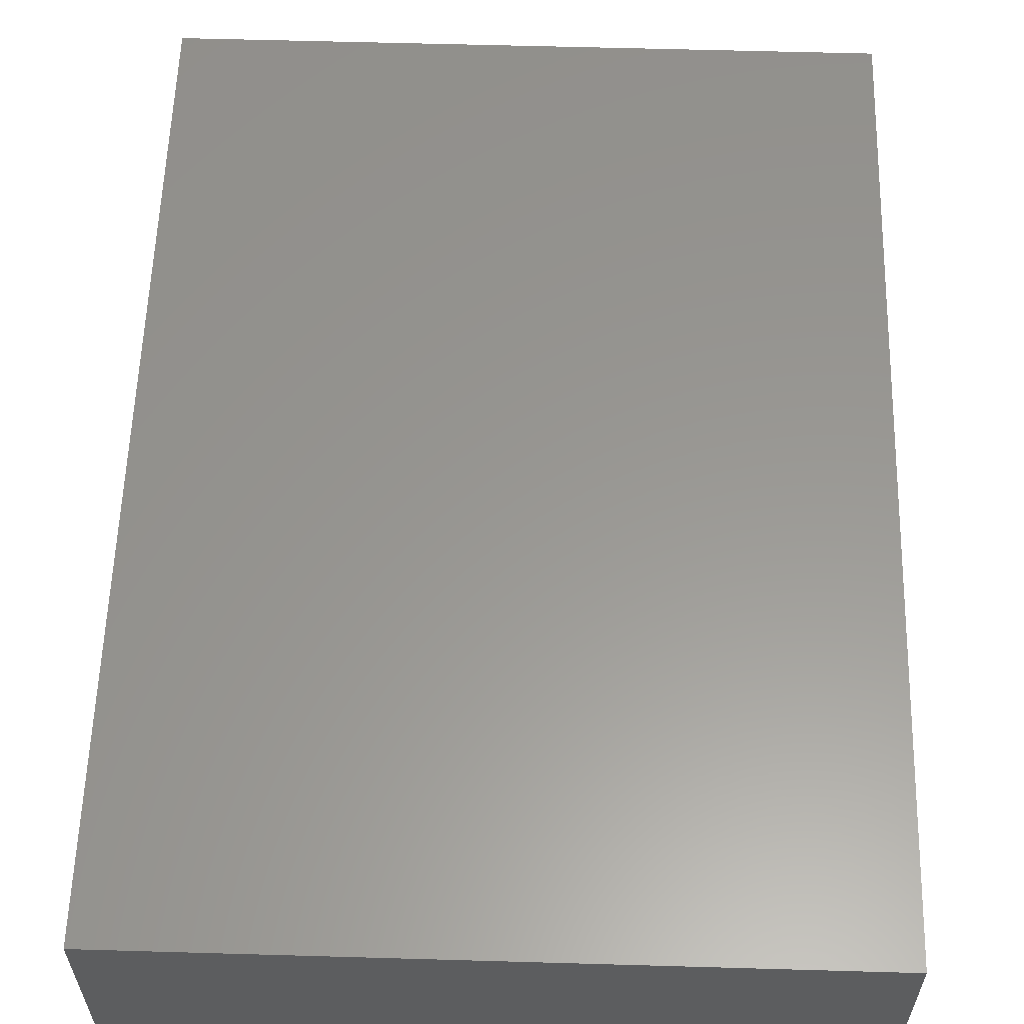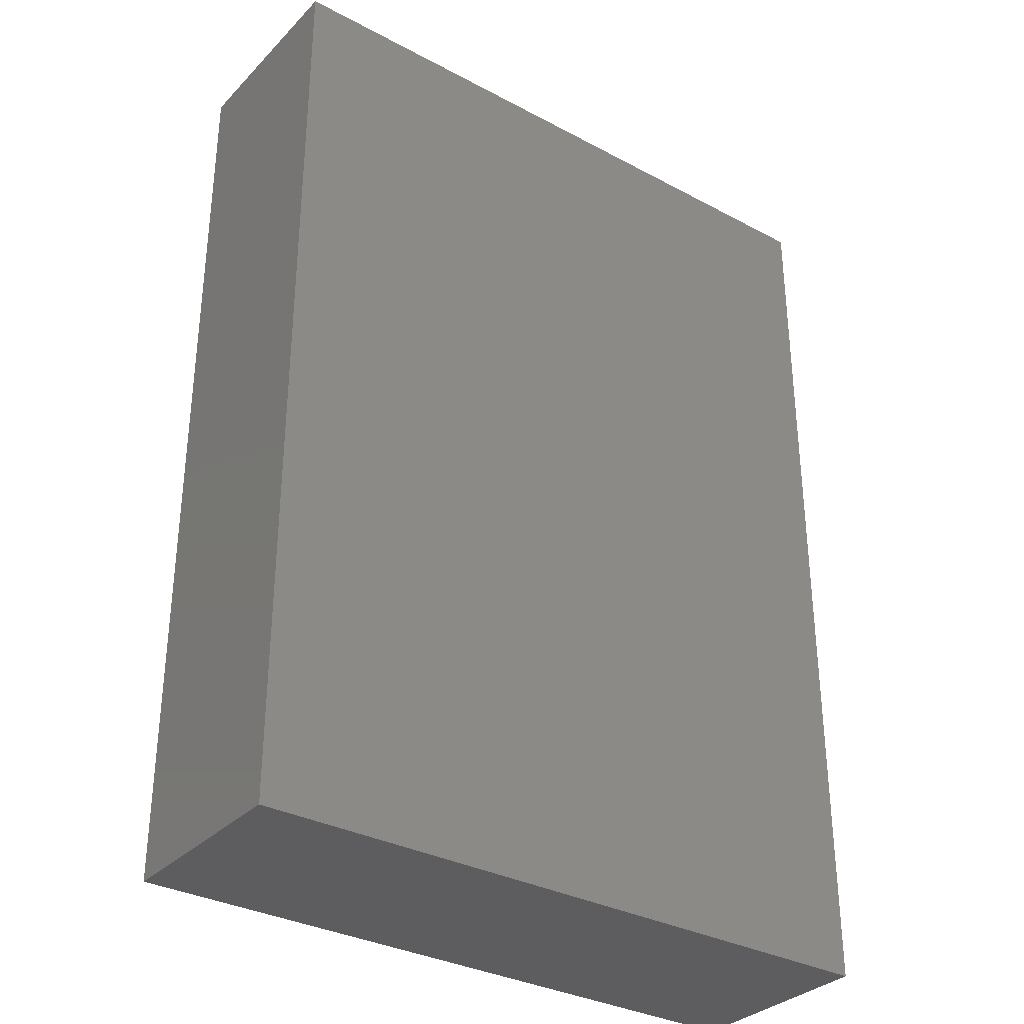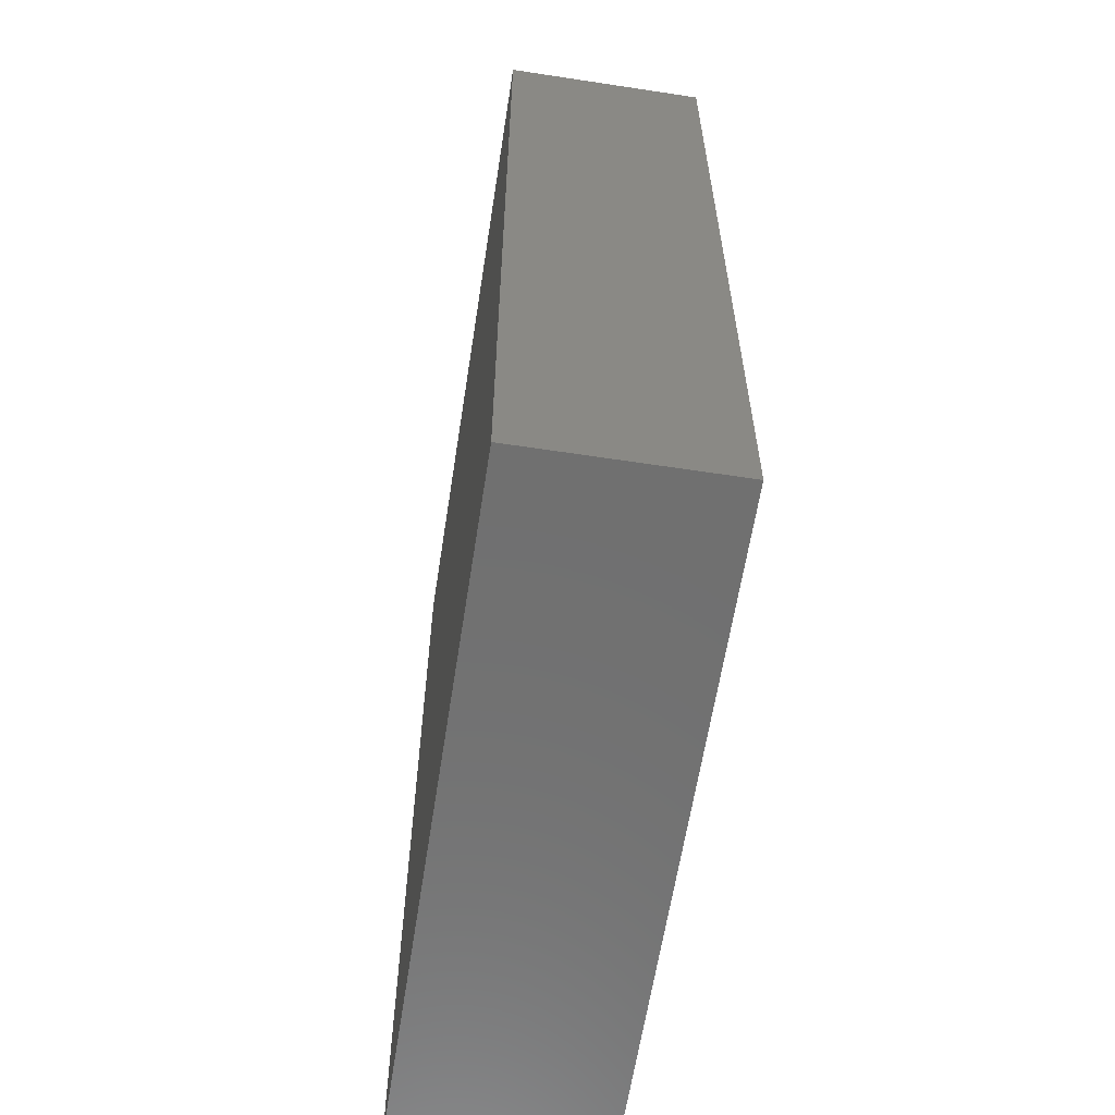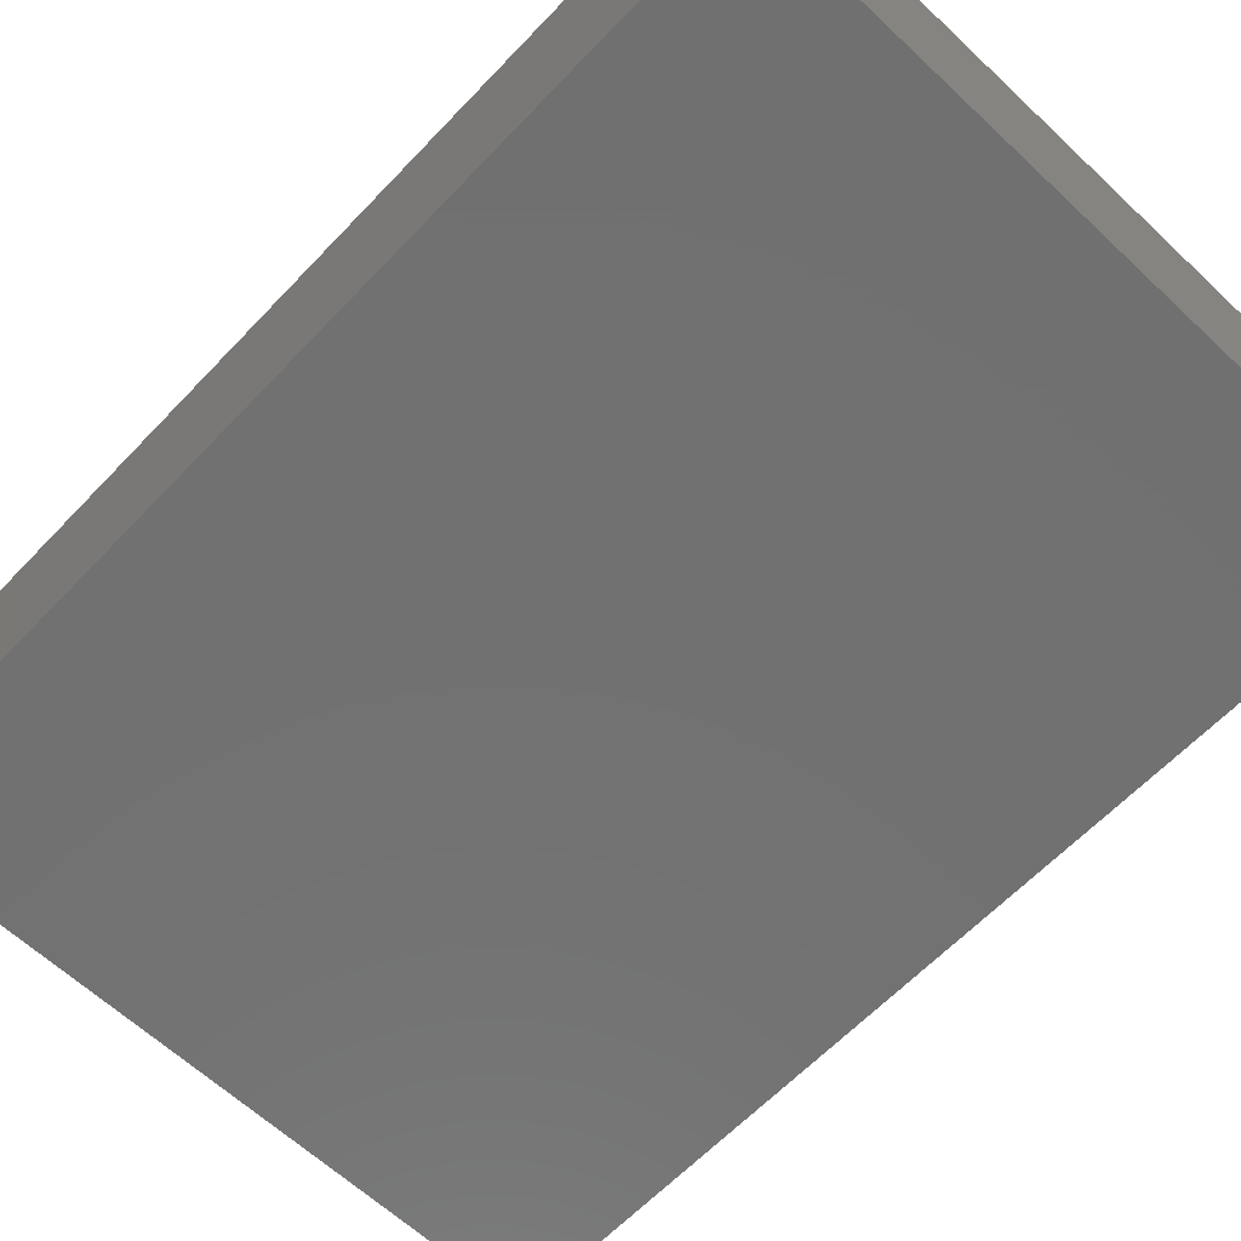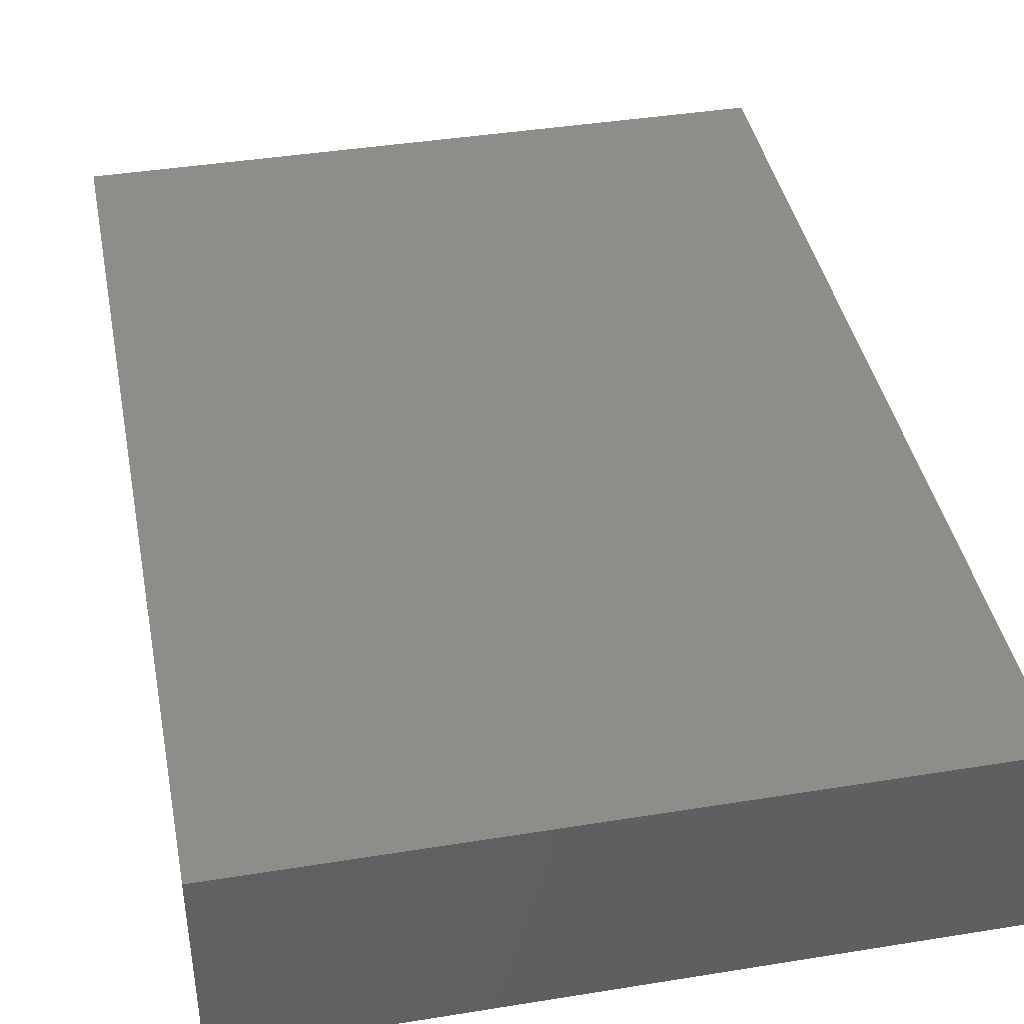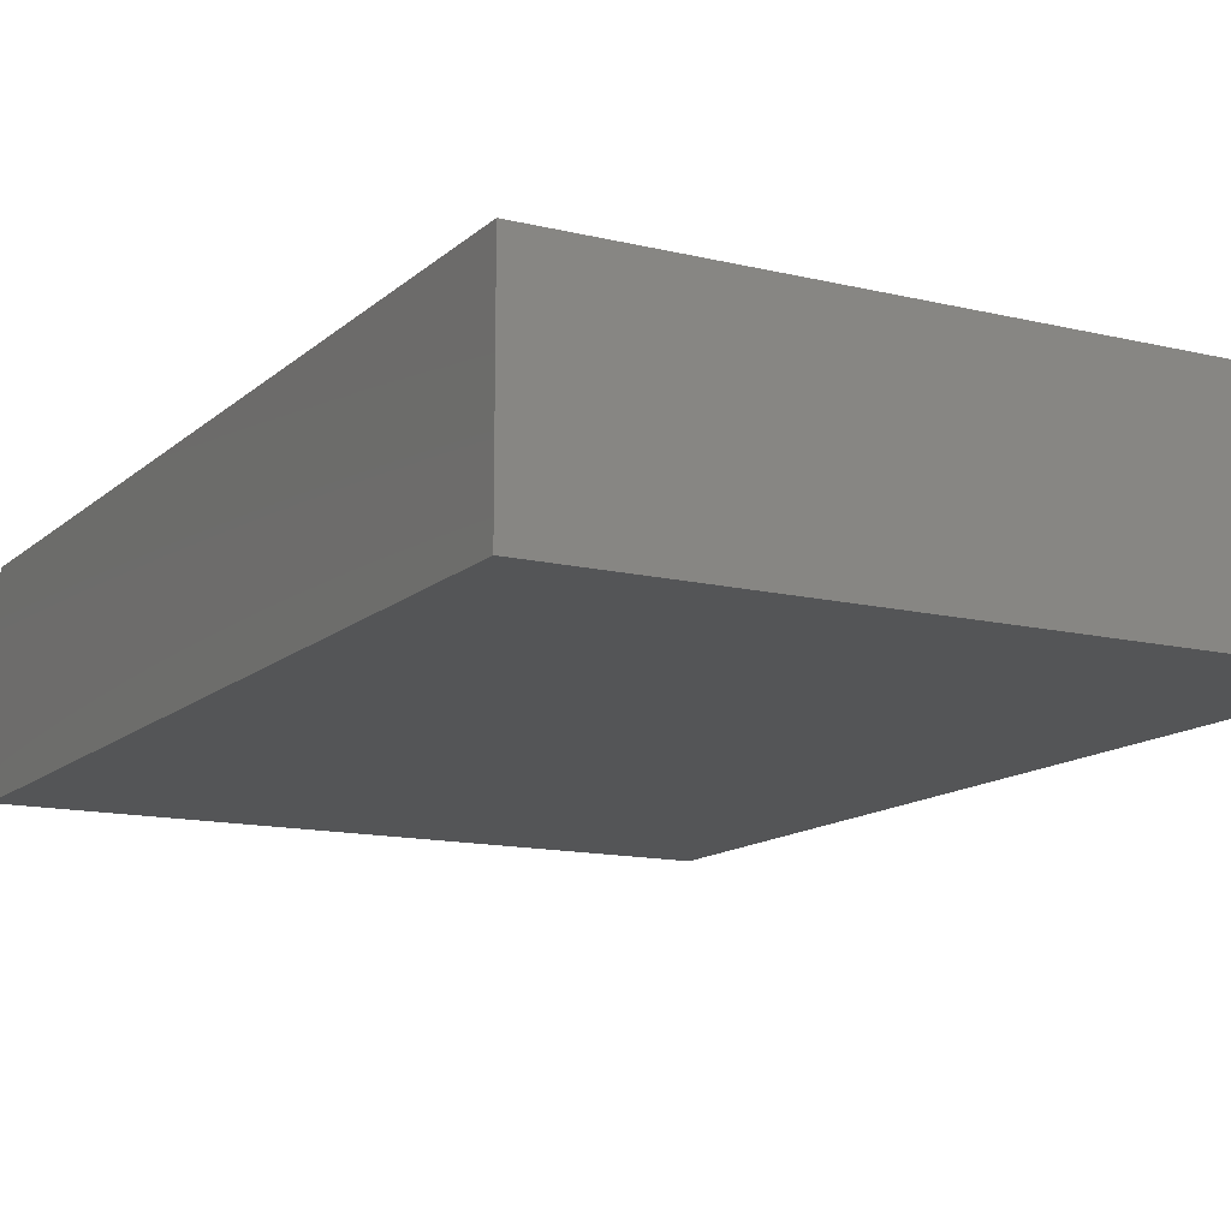
<metadata>
{"format":"stl","ext":"stl","renderer":"f3d","projection":"perspective","resolution":1024,"background":"white","views":[{"elev":58.7,"azim":-178.3,"up":"+Z"},{"elev":-32.8,"azim":-36.4,"up":"+Y"},{"elev":-61.8,"azim":-98.8,"up":"+Y"},{"elev":-63.0,"azim":136.5,"up":"+Z"},{"elev":41.1,"azim":168.9,"up":"+Z"},{"elev":-13.3,"azim":151.3,"up":"+Z"}]}
</metadata>
<code>
# stl→obj: 8 verts, 12 faces
v -25 -35 15
v 25 -35 15
v -25 35 15
v 25 35 15
v -25 -35 0
v -25 35 0
v 25 -35 0
v 25 35 0
f 1 2 3
f 3 2 4
f 5 6 7
f 7 6 8
f 3 4 6
f 6 4 8
f 2 7 4
f 4 7 8
f 2 1 7
f 7 1 5
f 3 6 1
f 1 6 5

</code>
